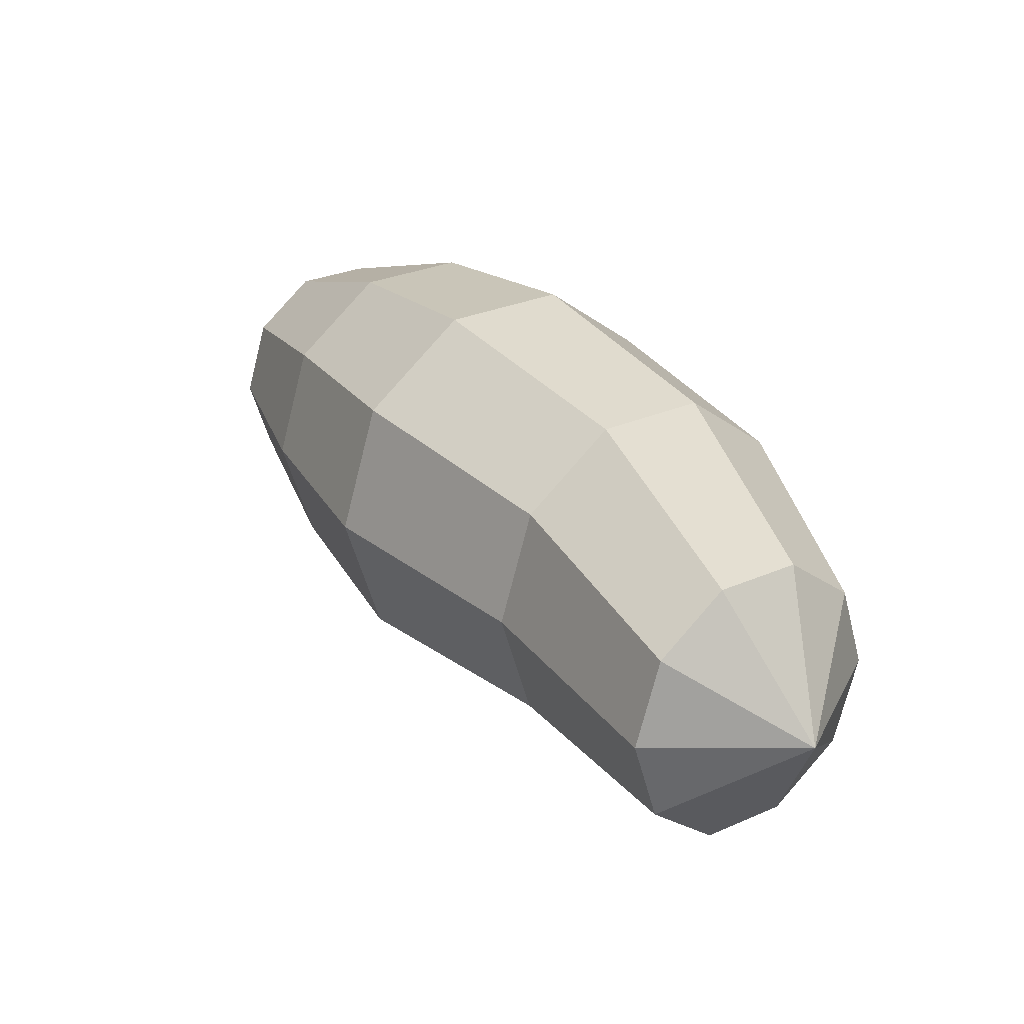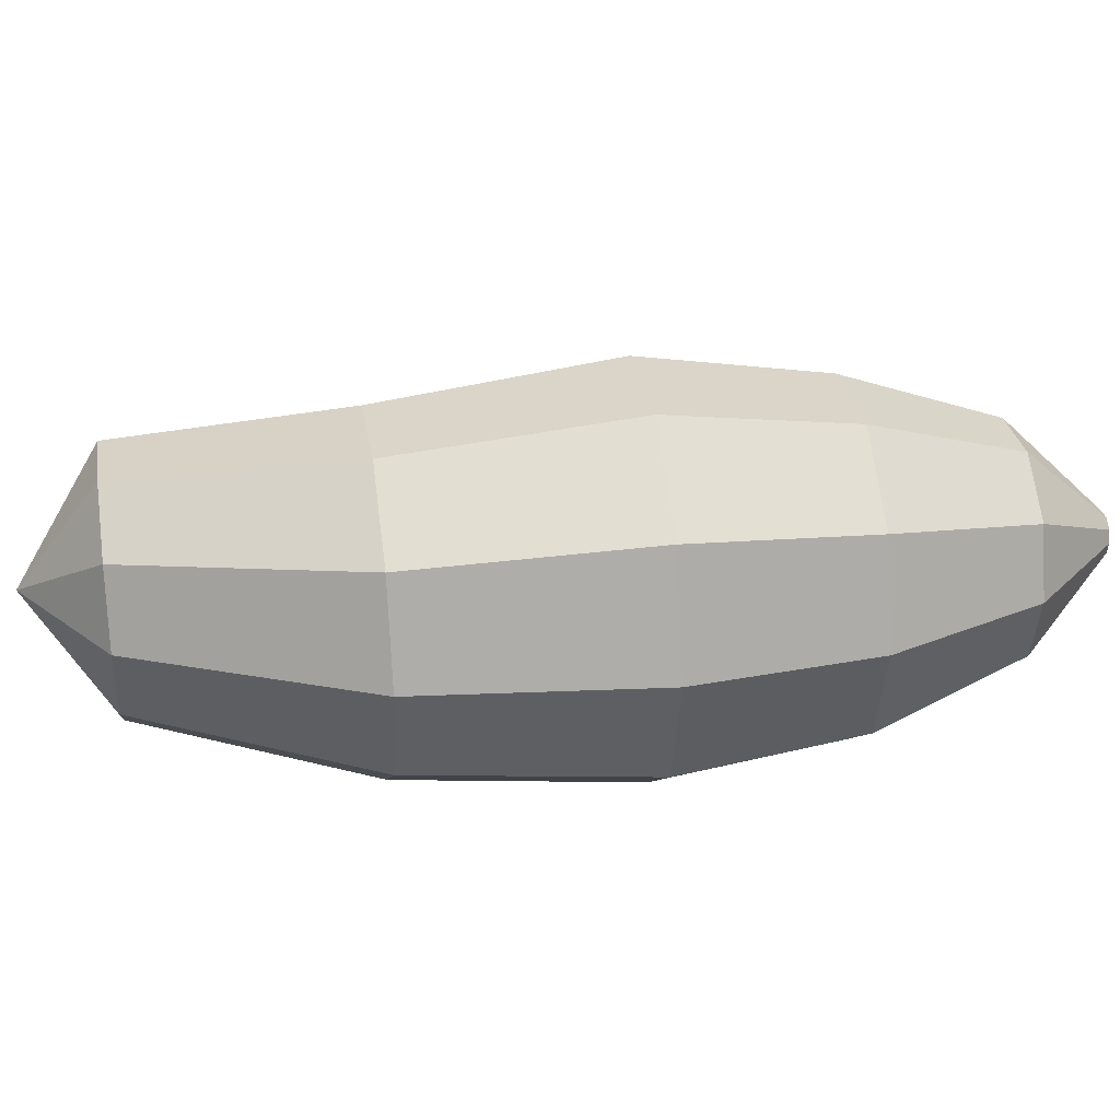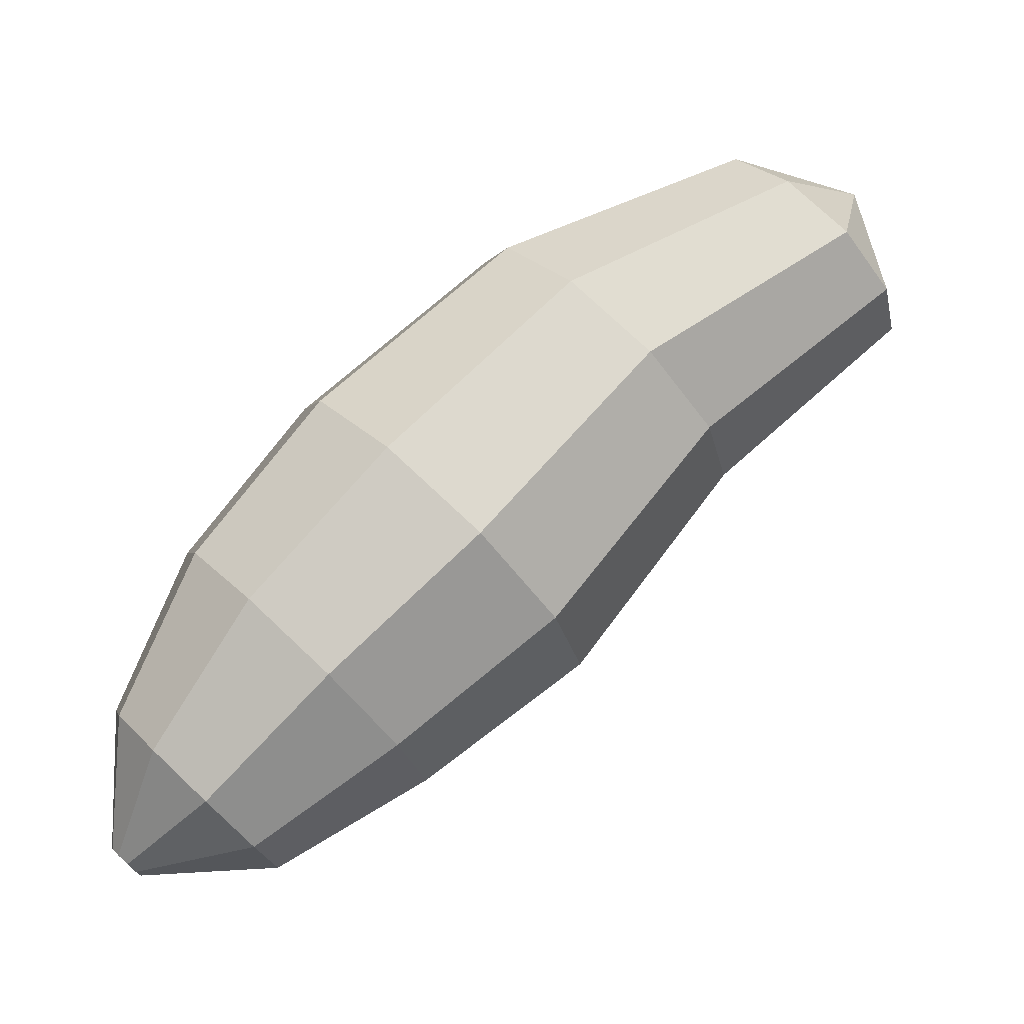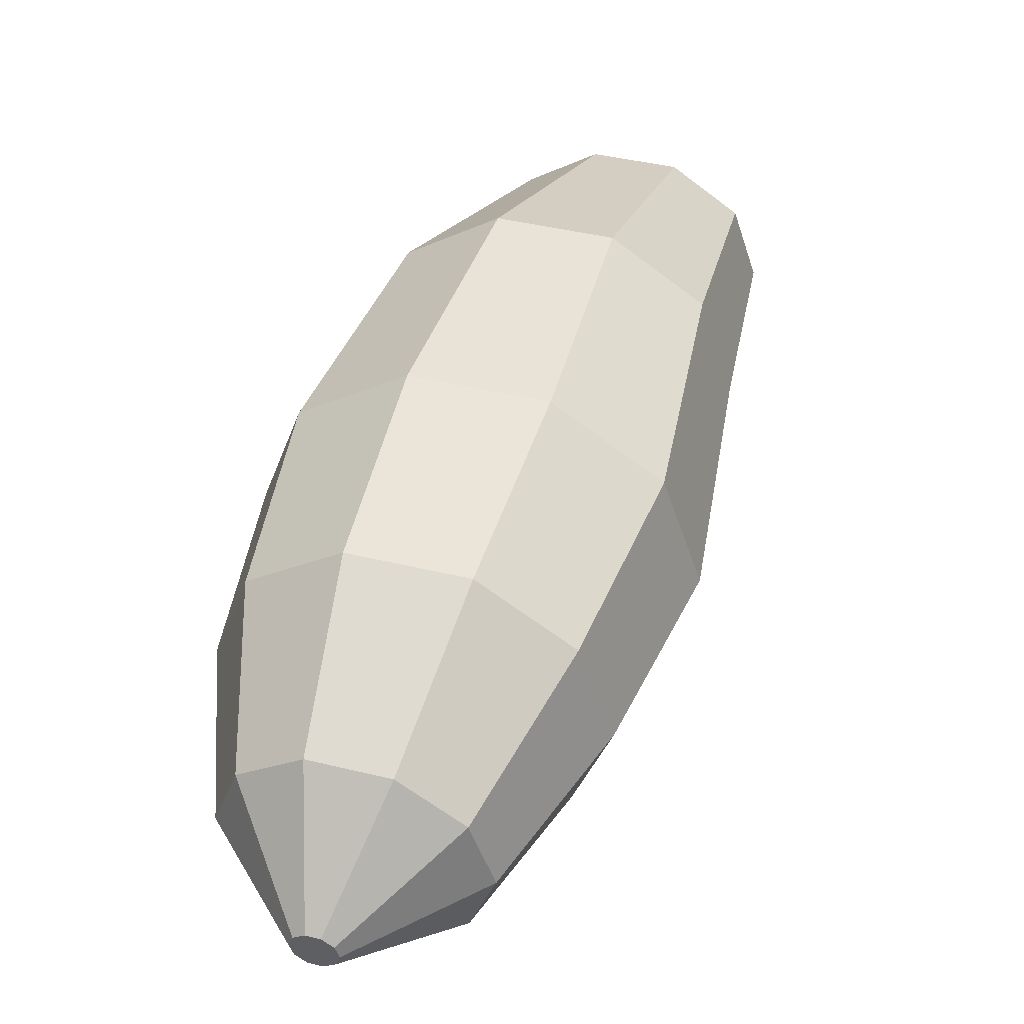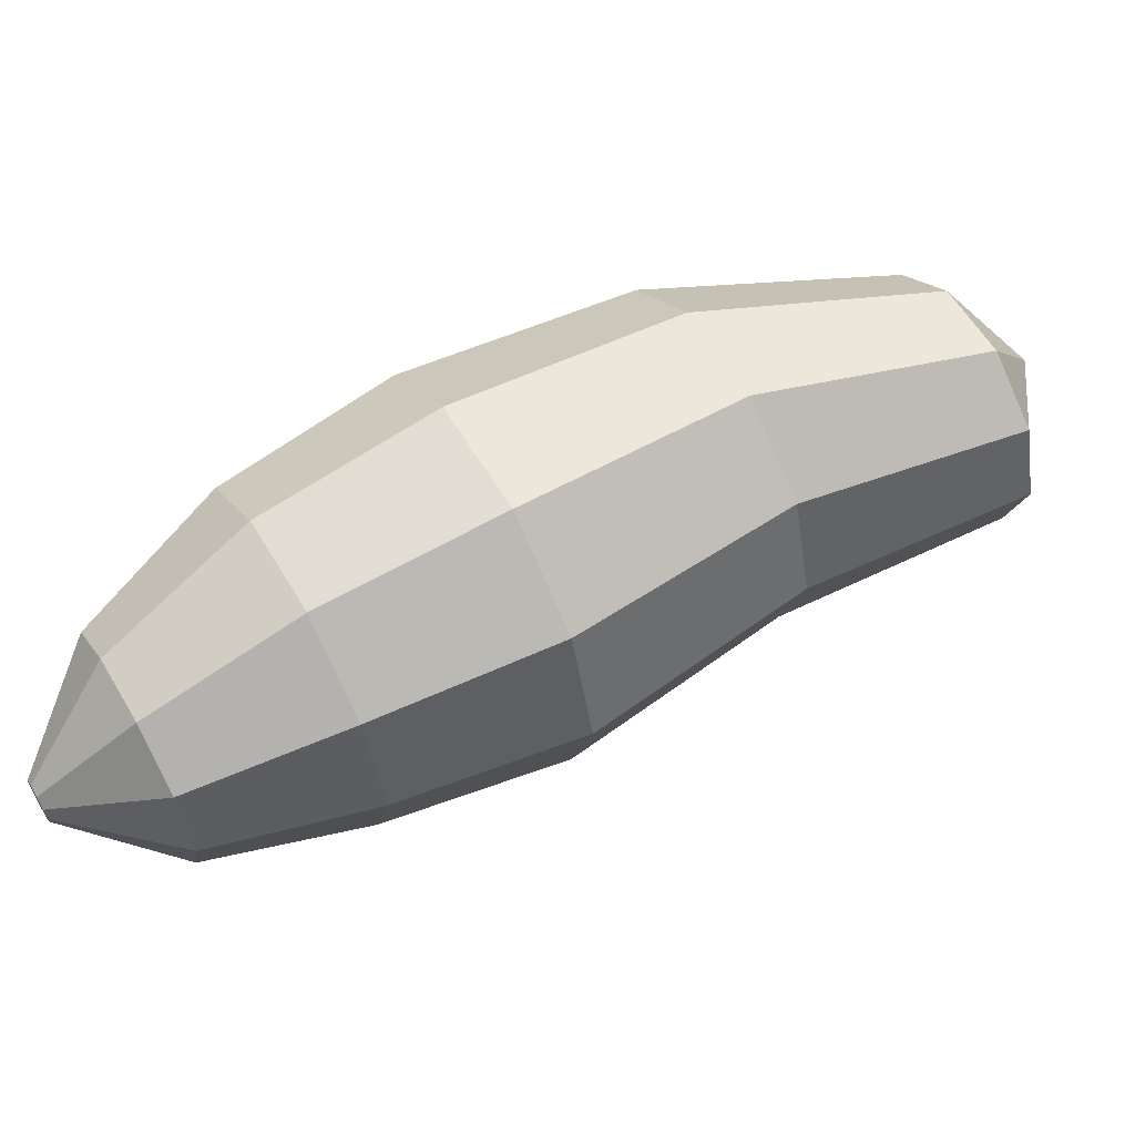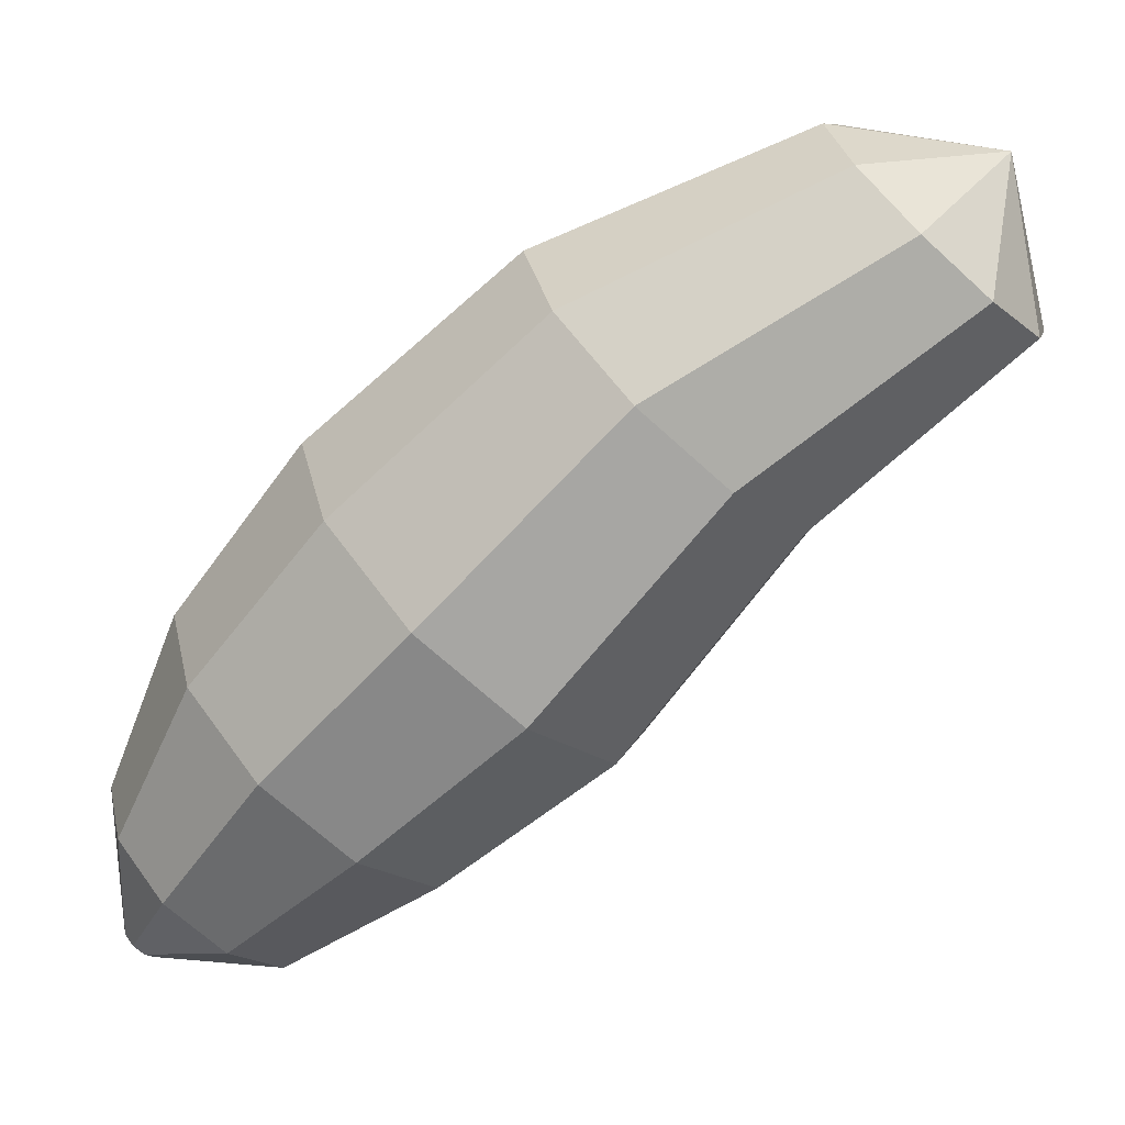
<metadata>
{"format":"obj","ext":"obj","renderer":"f3d","projection":"perspective","resolution":1024,"background":"white","views":[{"elev":27.8,"azim":103.5,"up":"+Z"},{"elev":30.2,"azim":-141.9,"up":"+Z"},{"elev":76.8,"azim":0.8,"up":"+Z"},{"elev":-2.9,"azim":-65.8,"up":"+Y"},{"elev":60.2,"azim":16.8,"up":"+Z"},{"elev":20.8,"azim":-0.1,"up":"+Y"}]}
</metadata>
<code>
g default
v 0.03301 -0.1191 0
v -0.1127 -0.2508 0
v -0.4778 -0.5853 0
v 0.01828 -0.1056 -0.06455
v -0.1323 -0.2329 -0.08584
v -0.2559 -0.394 -0.09912
v -0.3786 -0.4946 -0.08584
v -0.4911 -0.5732 -0.05801
v -0.02028 -0.07036 -0.1044
v -0.1835 -0.186 -0.1389
v -0.3151 -0.3398 -0.1604
v -0.4299 -0.4478 -0.1389
v -0.5257 -0.5415 -0.09386
v 0.003521 0.003533 0
v -0.06794 -0.02678 -0.1044
v -0.2469 -0.1281 -0.1389
v -0.3883 -0.2729 -0.1604
v -0.4933 -0.3898 -0.1389
v -0.5686 -0.5023 -0.09386
v -0.1065 0.008468 -0.06455
v -0.2982 -0.08122 -0.08584
v -0.4475 -0.2188 -0.09912
v -0.5445 -0.3429 -0.08584
v -0.6032 -0.4707 -0.05801
v -0.1212 0.02193 0
v -0.3178 -0.06331 0
v -0.4702 -0.1981 0
v -0.5641 -0.325 0
v -0.6164 -0.4586 0
v -0.1065 0.008468 0.06455
v -0.2982 -0.08122 0.08584
v -0.4475 -0.2188 0.09912
v -0.5445 -0.3429 0.08584
v -0.6032 -0.4707 0.05801
v -0.06794 -0.02678 0.1044
v -0.2469 -0.1281 0.1389
v -0.3883 -0.2729 0.1604
v -0.4933 -0.3898 0.1389
v -0.5686 -0.5023 0.09386
v -0.5889 -0.5931 0
v -0.02028 -0.07036 0.1044
v -0.1835 -0.186 0.1389
v -0.3151 -0.3398 0.1604
v -0.4299 -0.4478 0.1389
v -0.5257 -0.5415 0.09386
v 0.01828 -0.1056 0.06455
v -0.1323 -0.2329 0.08584
v -0.2559 -0.394 0.09912
v -0.3786 -0.4946 0.08584
v -0.4911 -0.5732 0.05801
v -0.2333 -0.4146 0
v -0.359 -0.5125 0
v -0.5913 -0.591 -0.01034
v -0.5975 -0.5853 -0.01674
v -0.6051 -0.5783 -0.01674
v -0.6113 -0.5727 -0.01034
v -0.6136 -0.5705 0
v -0.6113 -0.5727 0.01034
v -0.6051 -0.5783 0.01674
v -0.5975 -0.5853 0.01674
v -0.5913 -0.591 0.01034
g polySurface4
f 5 4 2
f 2 4 1
f 10 9 5
f 5 9 4
f 8 13 7
f 7 13 12
f 12 11 7
f 7 11 6
f 11 10 6
f 6 10 5
f 16 15 10
f 10 15 9
f 13 19 12
f 12 19 18
f 18 17 12
f 12 17 11
f 11 17 10
f 10 17 16
f 17 22 16
f 16 22 21
f 21 20 16
f 16 20 15
f 19 24 18
f 18 24 23
f 23 22 18
f 18 22 17
f 22 27 21
f 21 27 26
f 26 25 21
f 21 25 20
f 24 29 23
f 23 29 28
f 28 27 23
f 23 27 22
f 28 33 27
f 27 33 32
f 32 31 27
f 27 31 26
f 26 31 25
f 25 31 30
f 34 33 29
f 29 33 28
f 39 38 34
f 34 38 33
f 33 38 32
f 32 38 37
f 37 36 32
f 32 36 31
f 31 36 30
f 30 36 35
f 36 42 35
f 35 42 41
f 45 44 39
f 39 44 38
f 38 44 37
f 37 44 43
f 37 43 36
f 36 43 42
f 42 47 41
f 41 47 46
f 50 49 45
f 45 49 44
f 44 49 43
f 43 49 48
f 43 48 42
f 42 48 47
f 49 52 48
f 48 52 51
f 1 4 14
f 7 6 52
f 52 6 51
f 6 5 51
f 51 5 2
f 58 59 34
f 34 59 39
f 3 8 52
f 52 8 7
f 4 9 14
f 57 58 29
f 29 58 34
f 54 55 13
f 13 55 19
f 9 15 14
f 39 59 45
f 45 59 60
f 15 20 14
f 50 61 3
f 3 61 40
f 20 25 14
f 25 30 14
f 45 60 50
f 50 60 61
f 30 35 14
f 40 53 3
f 3 53 8
f 35 41 14
f 19 55 24
f 24 55 56
f 60 59 61
f 59 58 61
f 61 58 40
f 58 57 40
f 40 57 53
f 57 56 53
f 56 55 53
f 55 54 53
f 41 46 14
f 48 51 47
f 47 51 2
f 24 56 29
f 29 56 57
f 47 2 46
f 46 2 1
f 3 52 50
f 50 52 49
f 46 1 14
f 53 54 8
f 8 54 13

</code>
